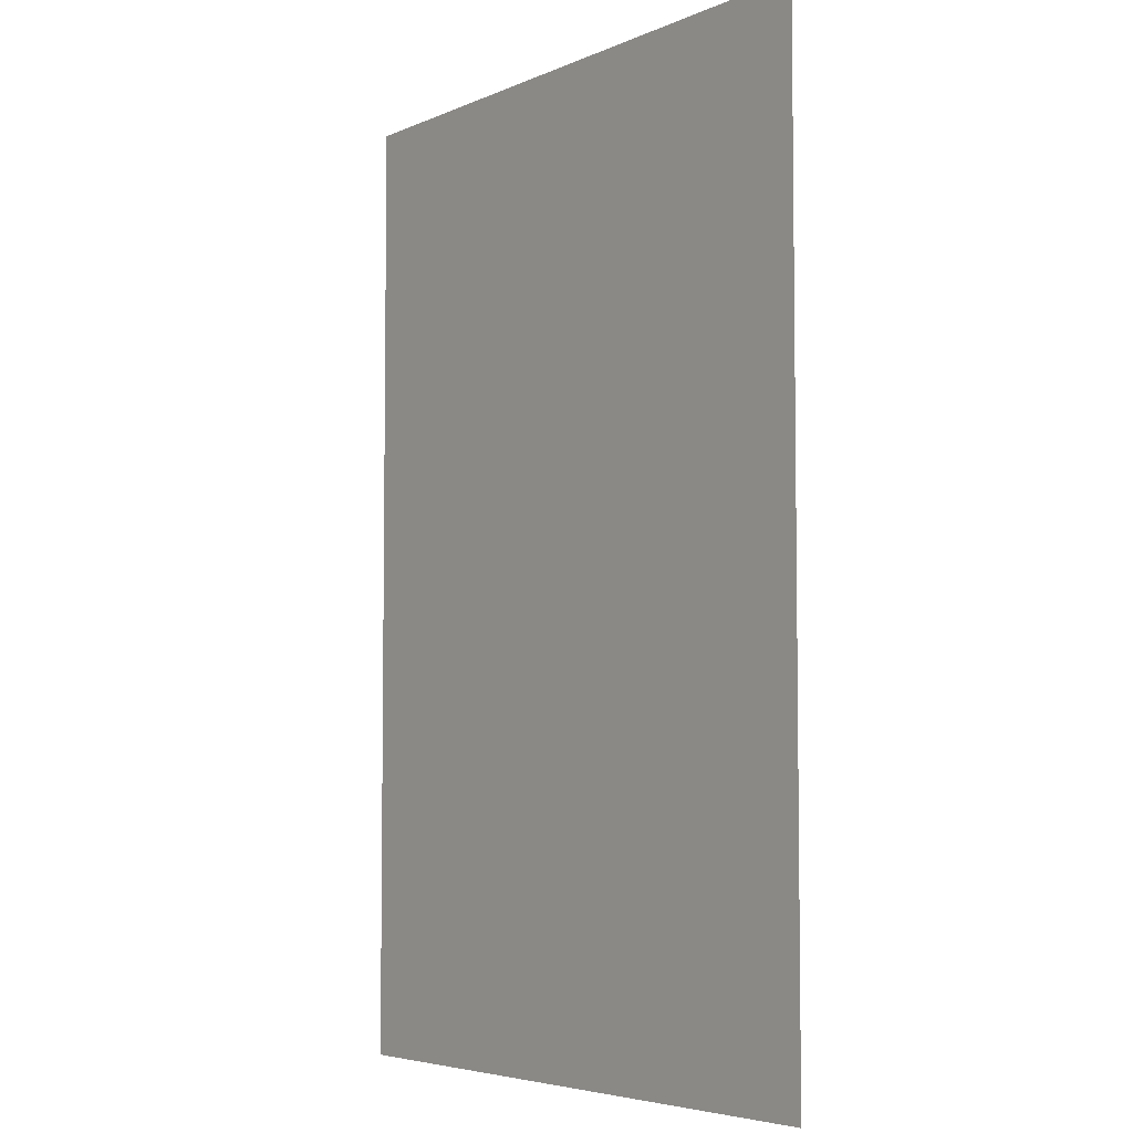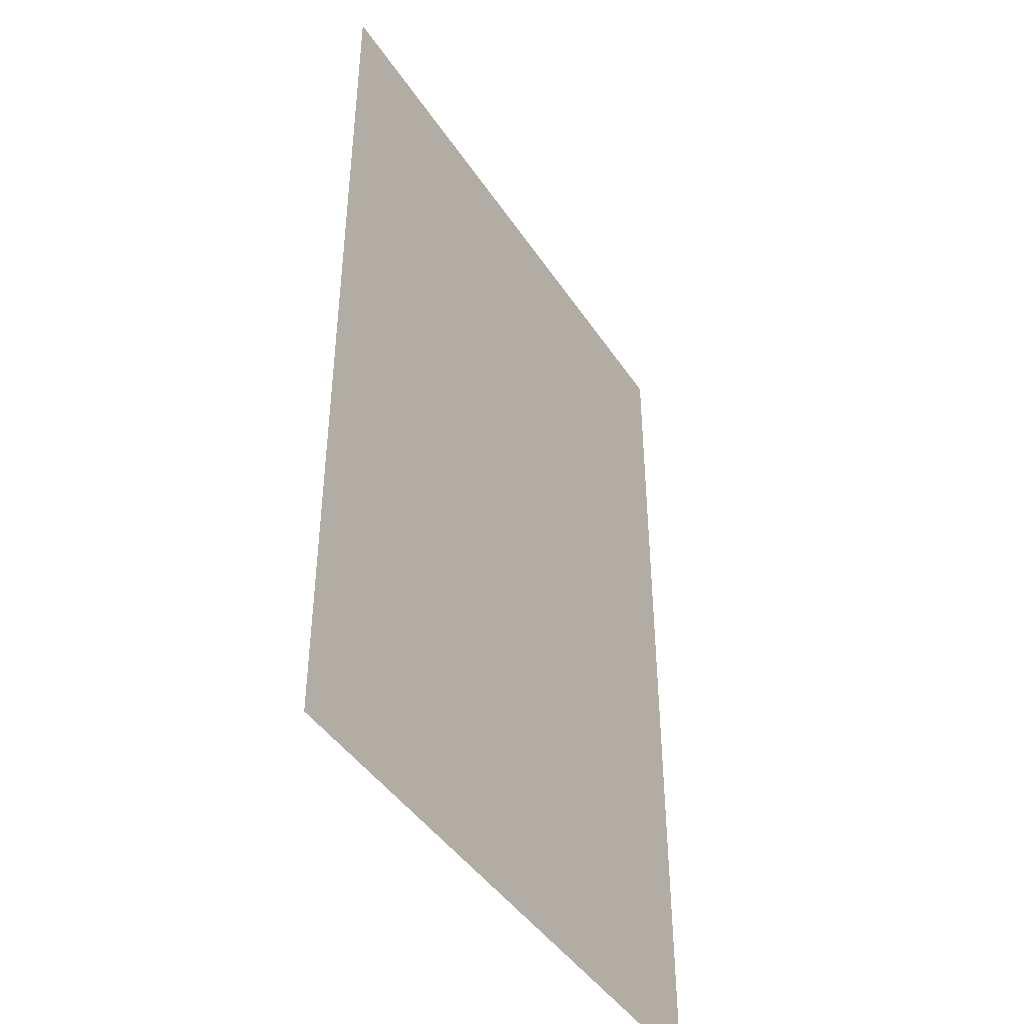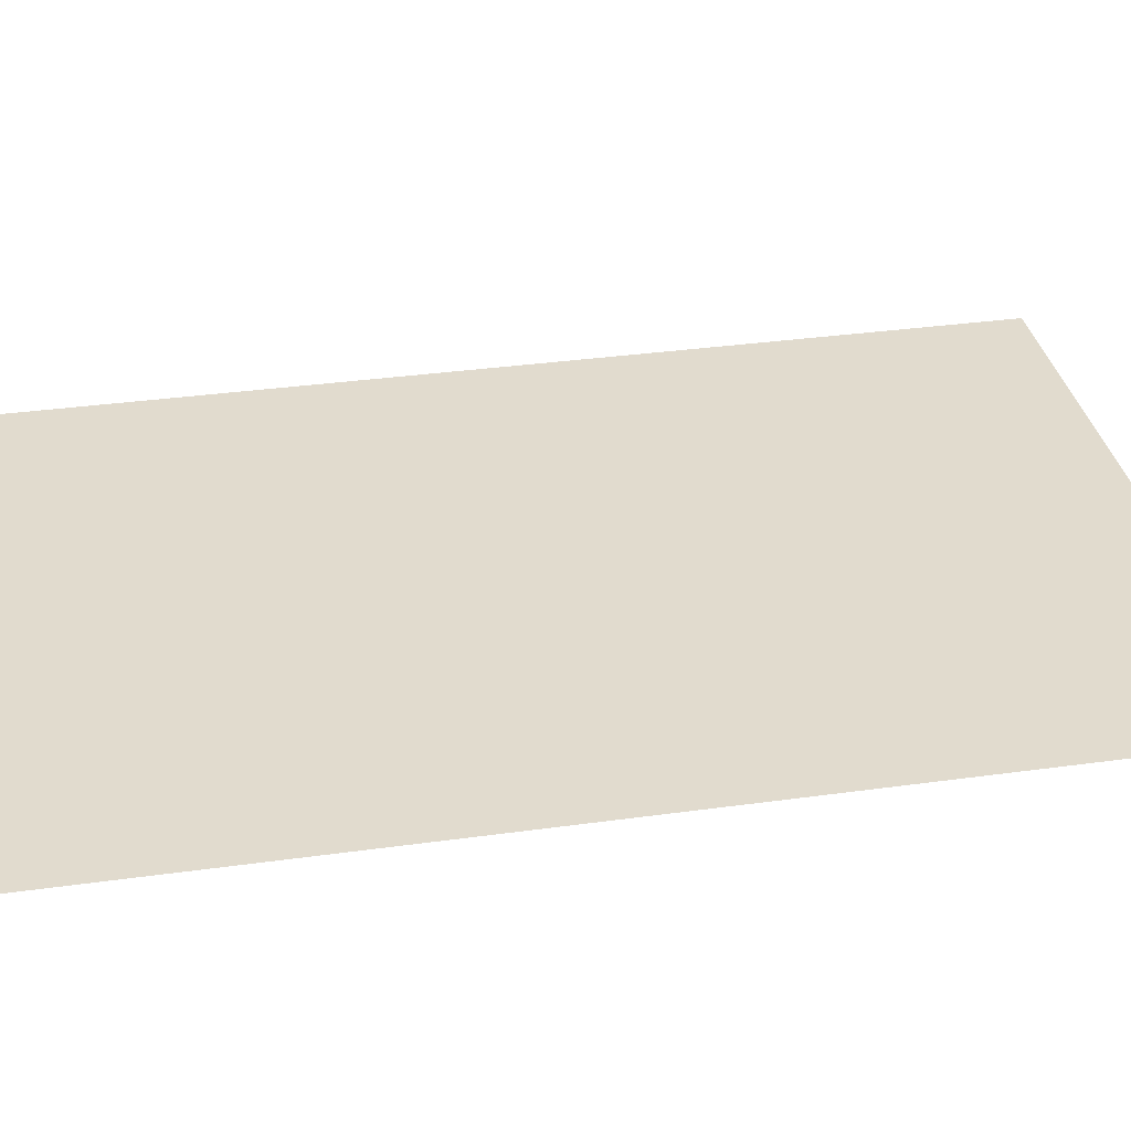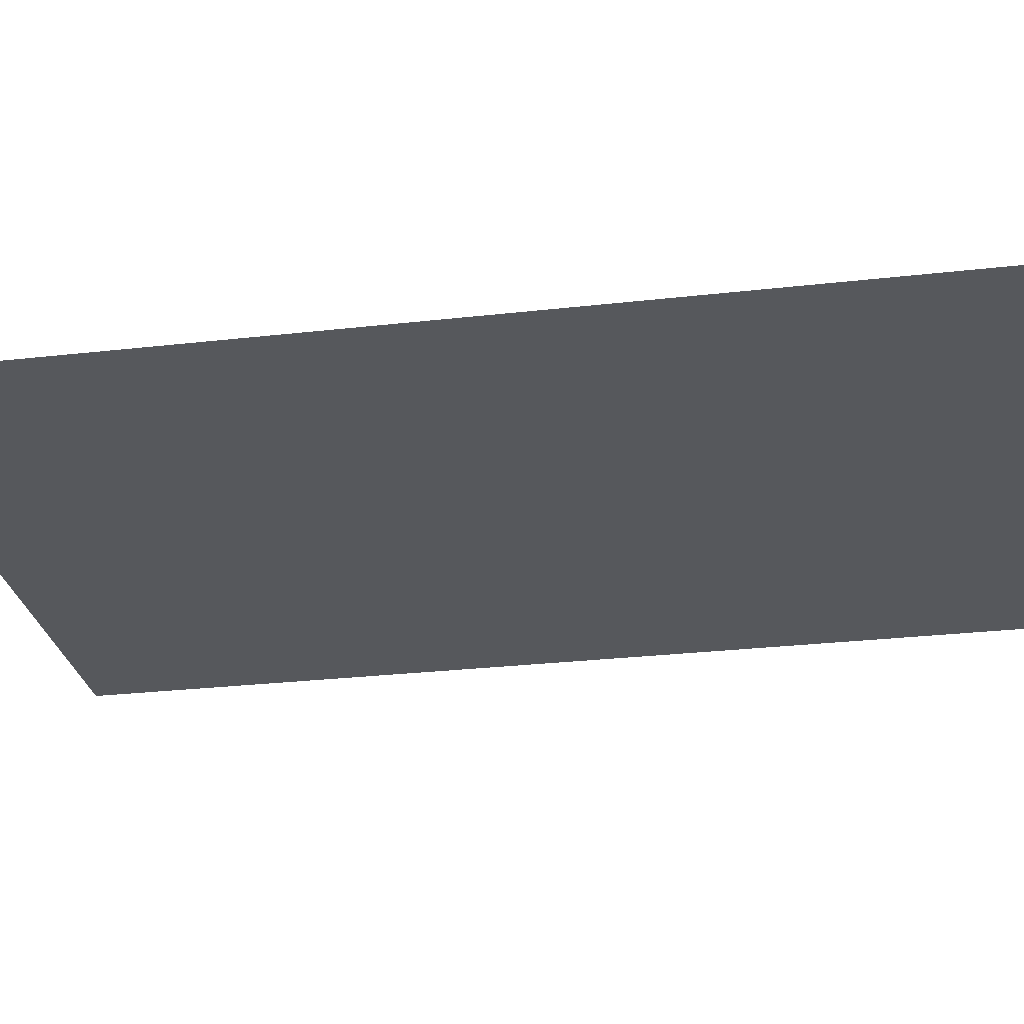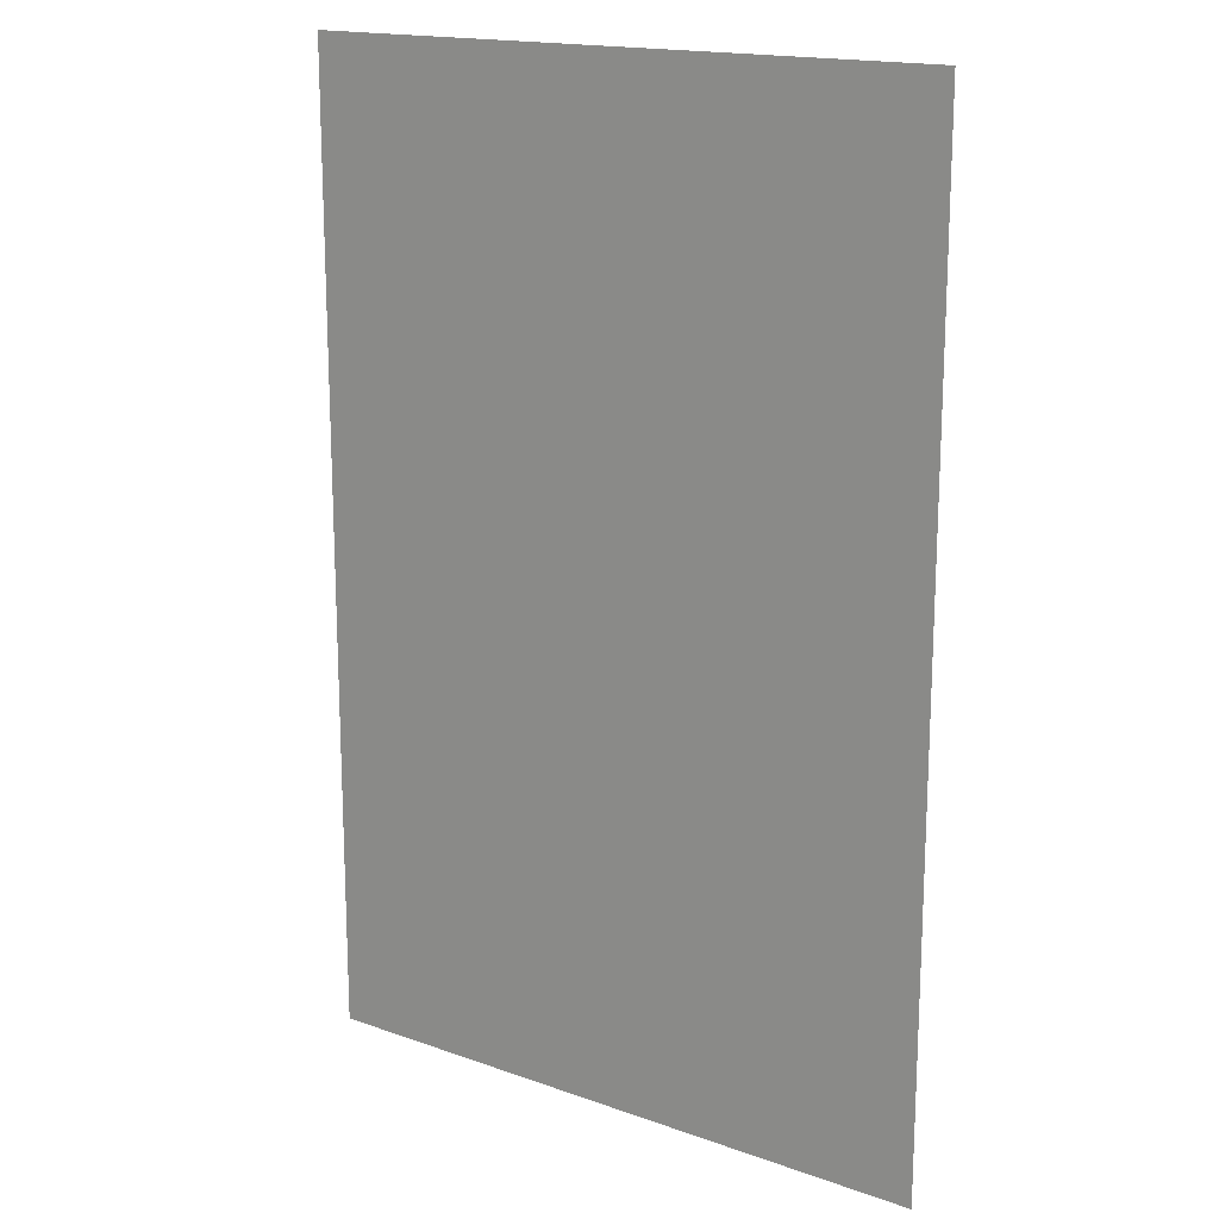
<metadata>
{"format":"obj","ext":"obj","renderer":"f3d","projection":"perspective","resolution":1024,"background":"white","views":[{"elev":-5.0,"azim":-126.9,"up":"+Y"},{"elev":-43.9,"azim":121.1,"up":"+Y"},{"elev":33.9,"azim":79.3,"up":"+Z"},{"elev":-27.9,"azim":99.9,"up":"+Z"},{"elev":16.8,"azim":-144.4,"up":"+Y"}]}
</metadata>
<code>
v  -159.4 -241 -11.51
v  159.4 -241 -11.51
v  -159.4 241 -11.51
v  159.4 241 -11.51
g default
f 1 3 4 2
g

</code>
